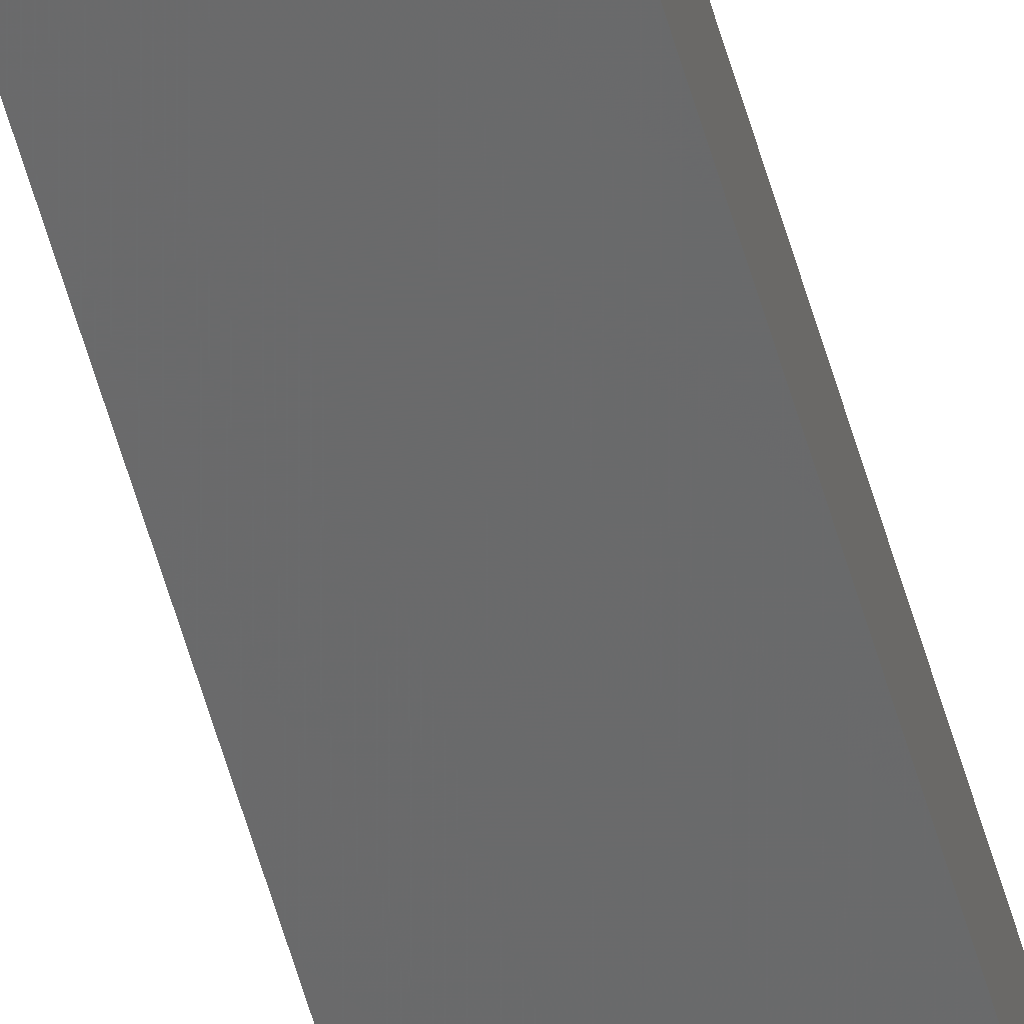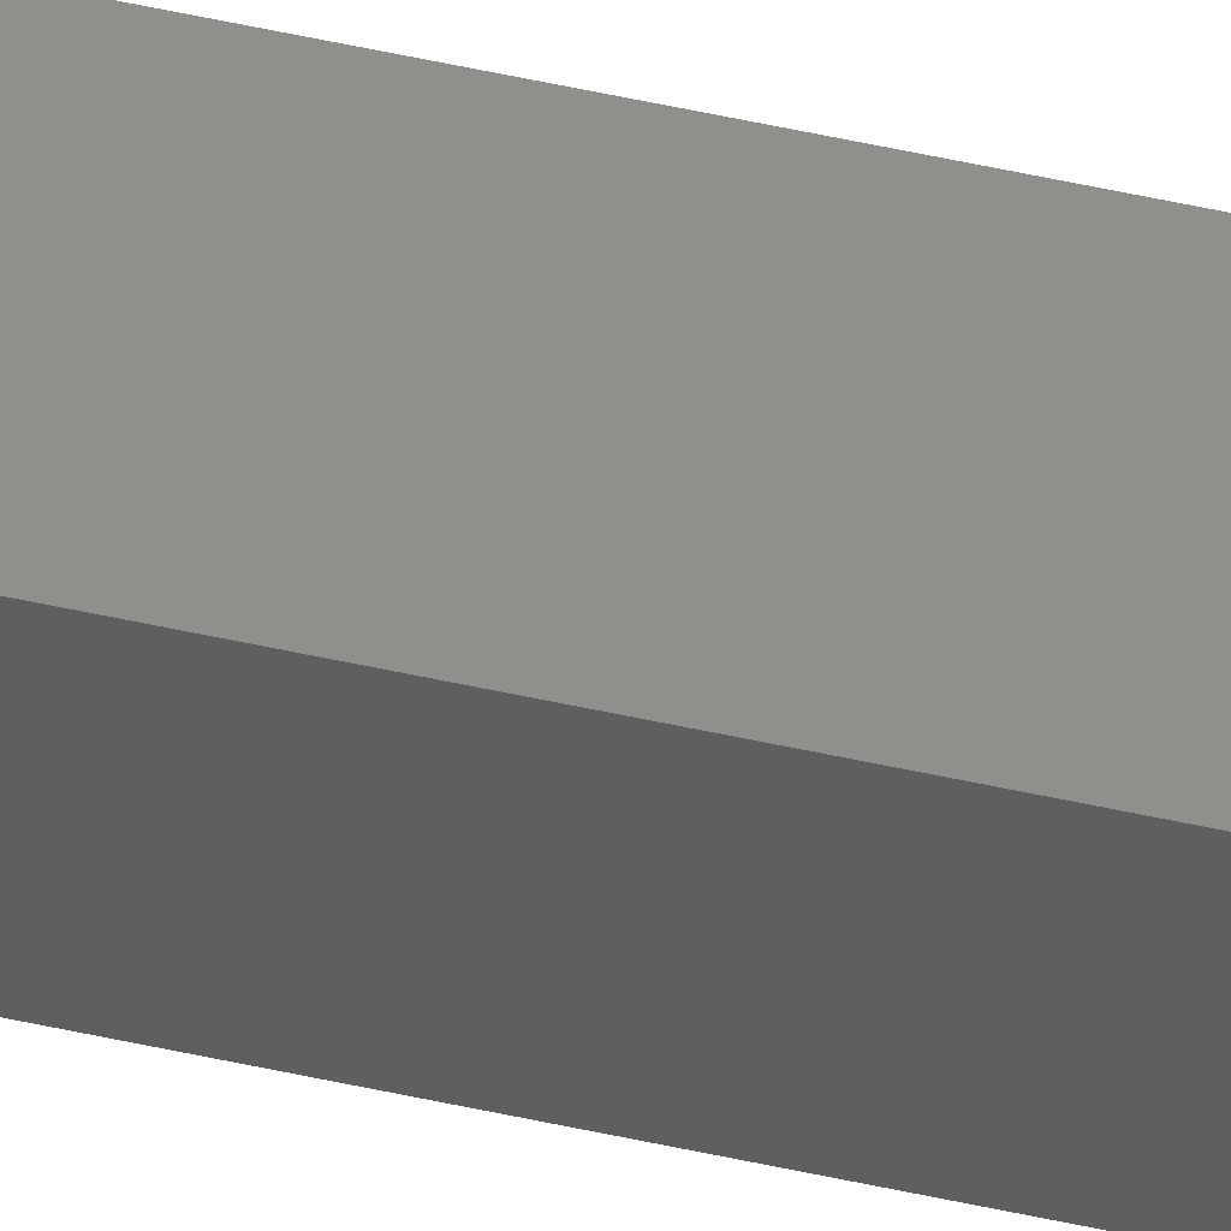
<metadata>
{"format":"stl","ext":"stl","renderer":"f3d","projection":"perspective","resolution":1024,"background":"white","views":[{"elev":-52.7,"azim":-165.1,"up":"+Y"},{"elev":43.7,"azim":105.5,"up":"+Y"}]}
</metadata>
<code>
# stl→obj: 16 verts, 28 faces
v -9.807 -3.828 -118.1
v -9.787 -3.83 -118.1
v -9.787 -3.83 -114.5
v -9.807 -3.828 -114.5
v -9.827 -3.826 -118.1
v -9.827 -3.826 -114.5
v -9.847 -3.824 -114.5
v -9.847 -3.824 -118.1
v -9.842 -3.774 -114.5
v -9.842 -3.774 -118.1
v -9.782 -3.781 -114.5
v -9.802 -3.778 -118.1
v -9.802 -3.778 -114.5
v -9.822 -3.776 -114.5
v -9.782 -3.781 -118.1
v -9.822 -3.776 -118.1
f 1 2 3
f 1 3 4
f 5 4 6
f 5 6 7
f 5 1 4
f 8 5 7
f 8 9 10
f 7 9 8
f 11 12 13
f 13 12 14
f 15 12 11
f 14 16 9
f 12 16 14
f 16 10 9
f 15 11 2
f 11 3 2
f 7 14 9
f 6 14 7
f 4 13 14
f 4 14 6
f 3 11 13
f 3 13 4
f 16 8 10
f 12 5 16
f 16 5 8
f 15 1 12
f 12 1 5
f 15 2 1

</code>
